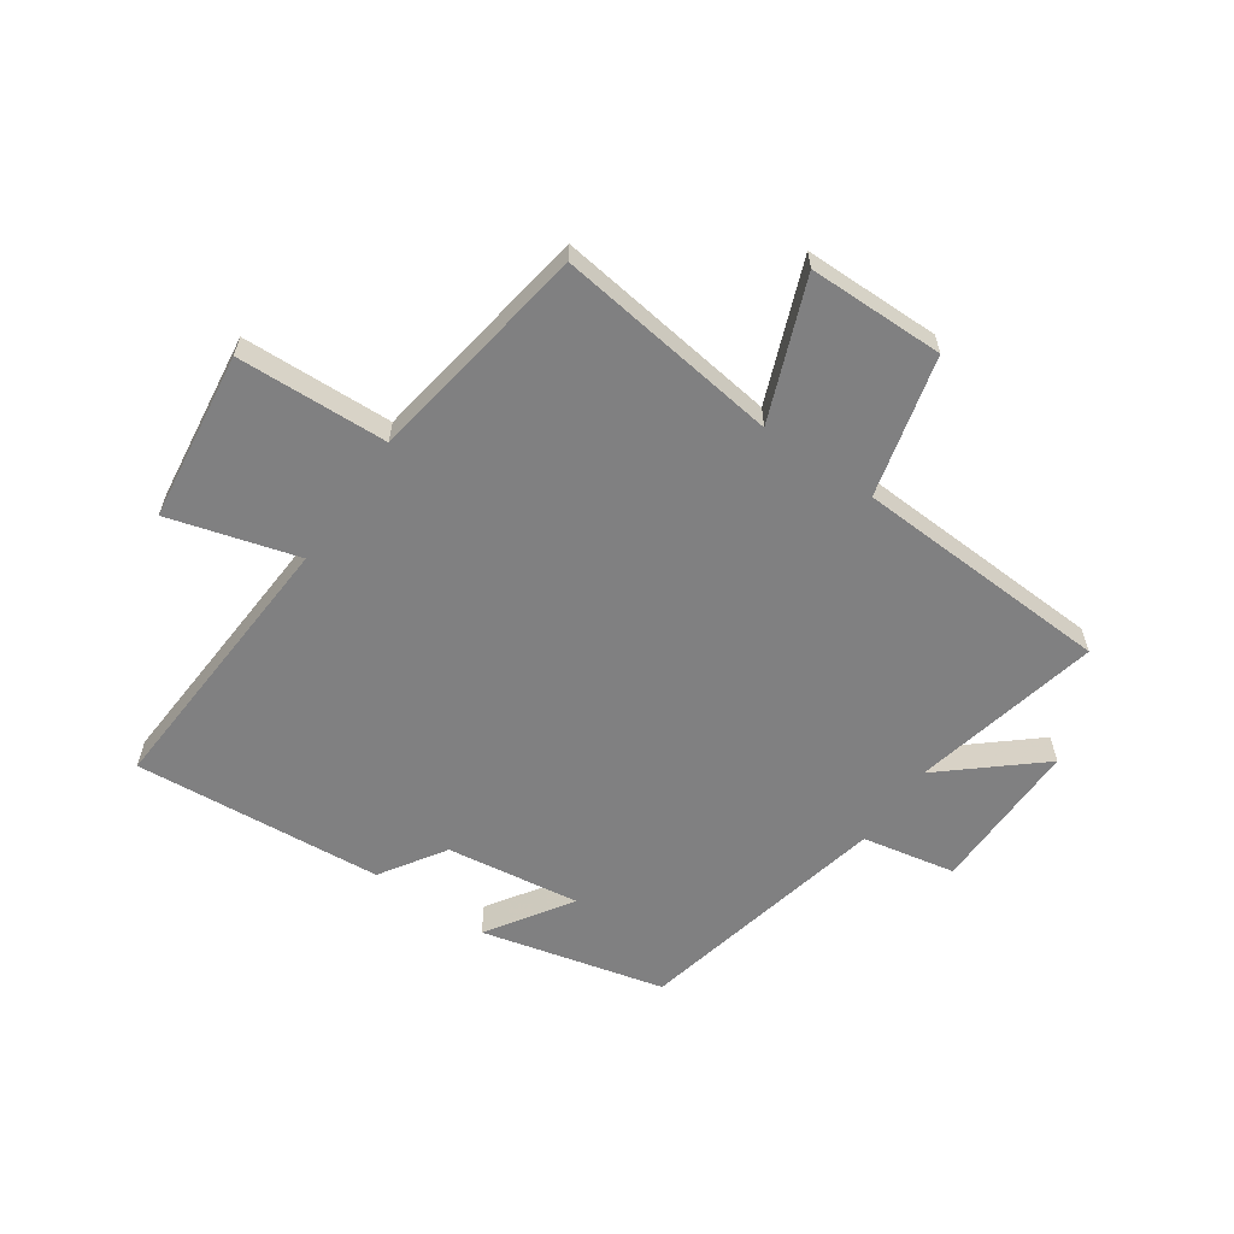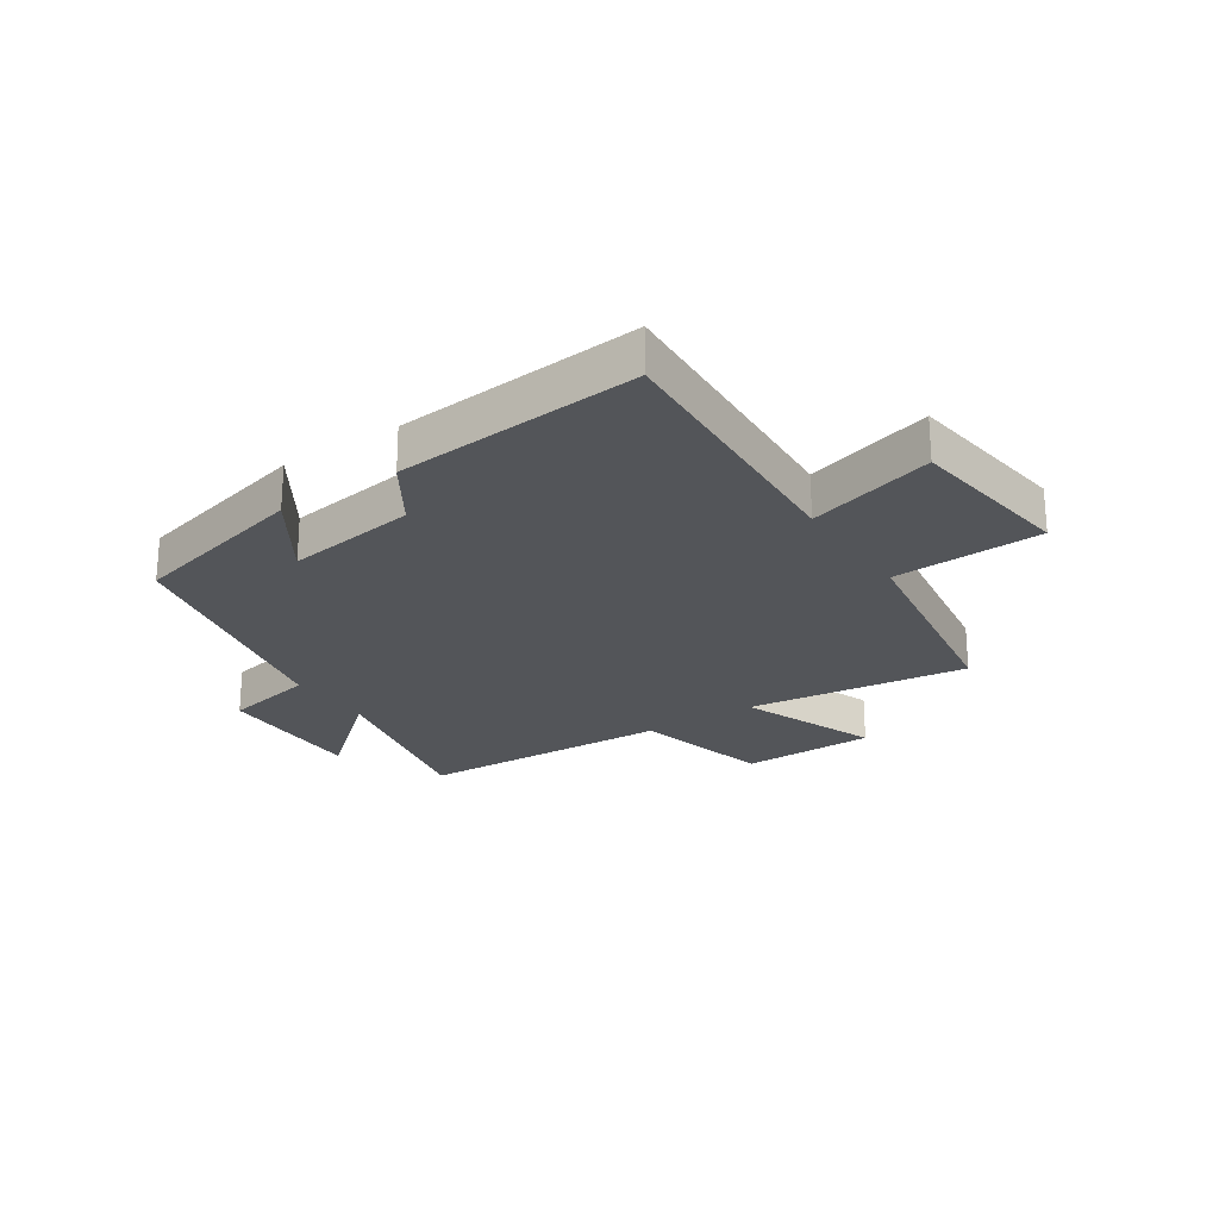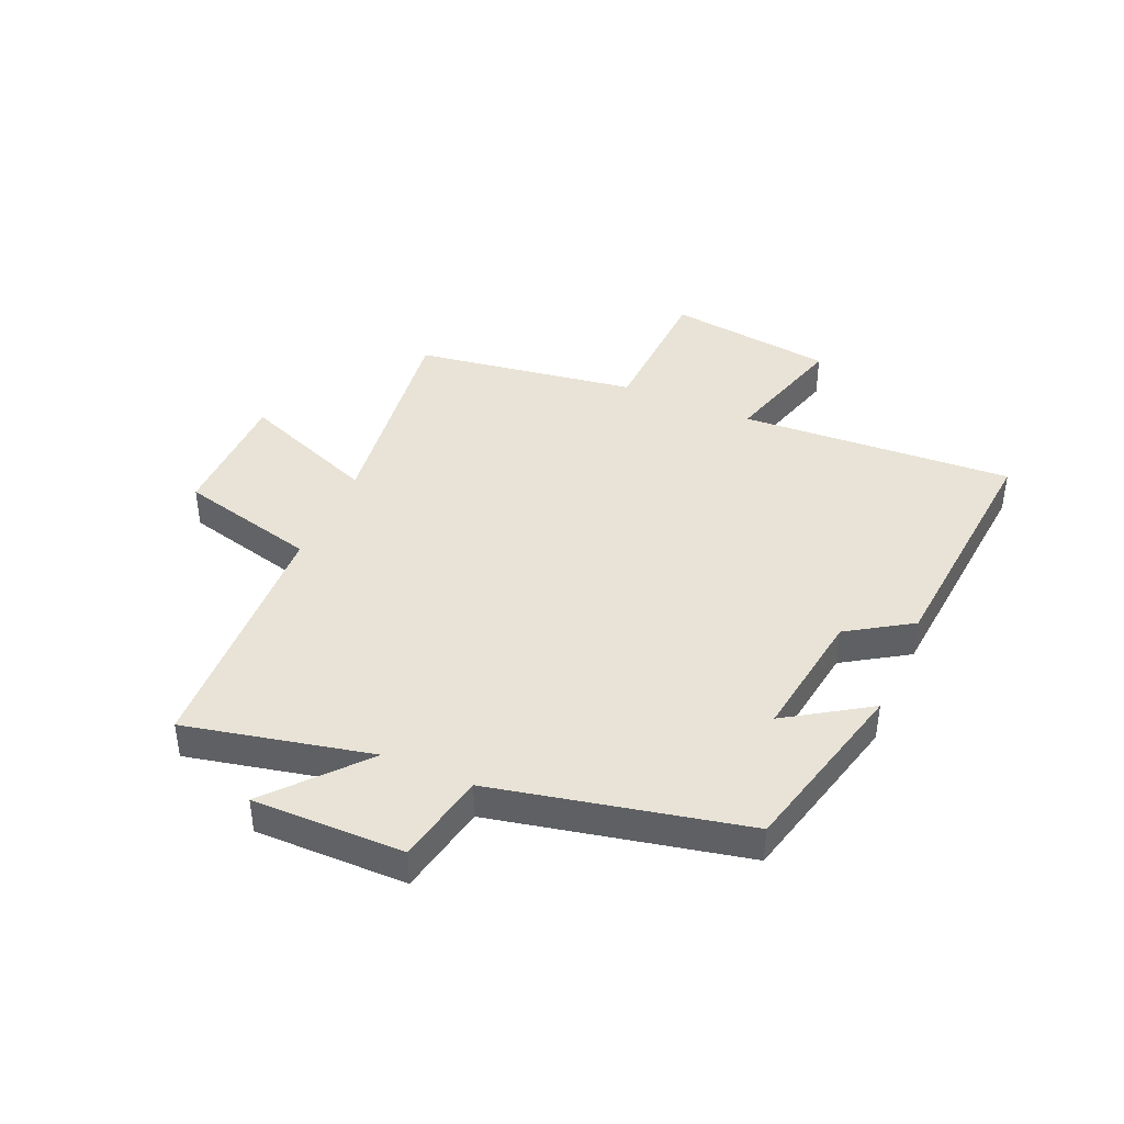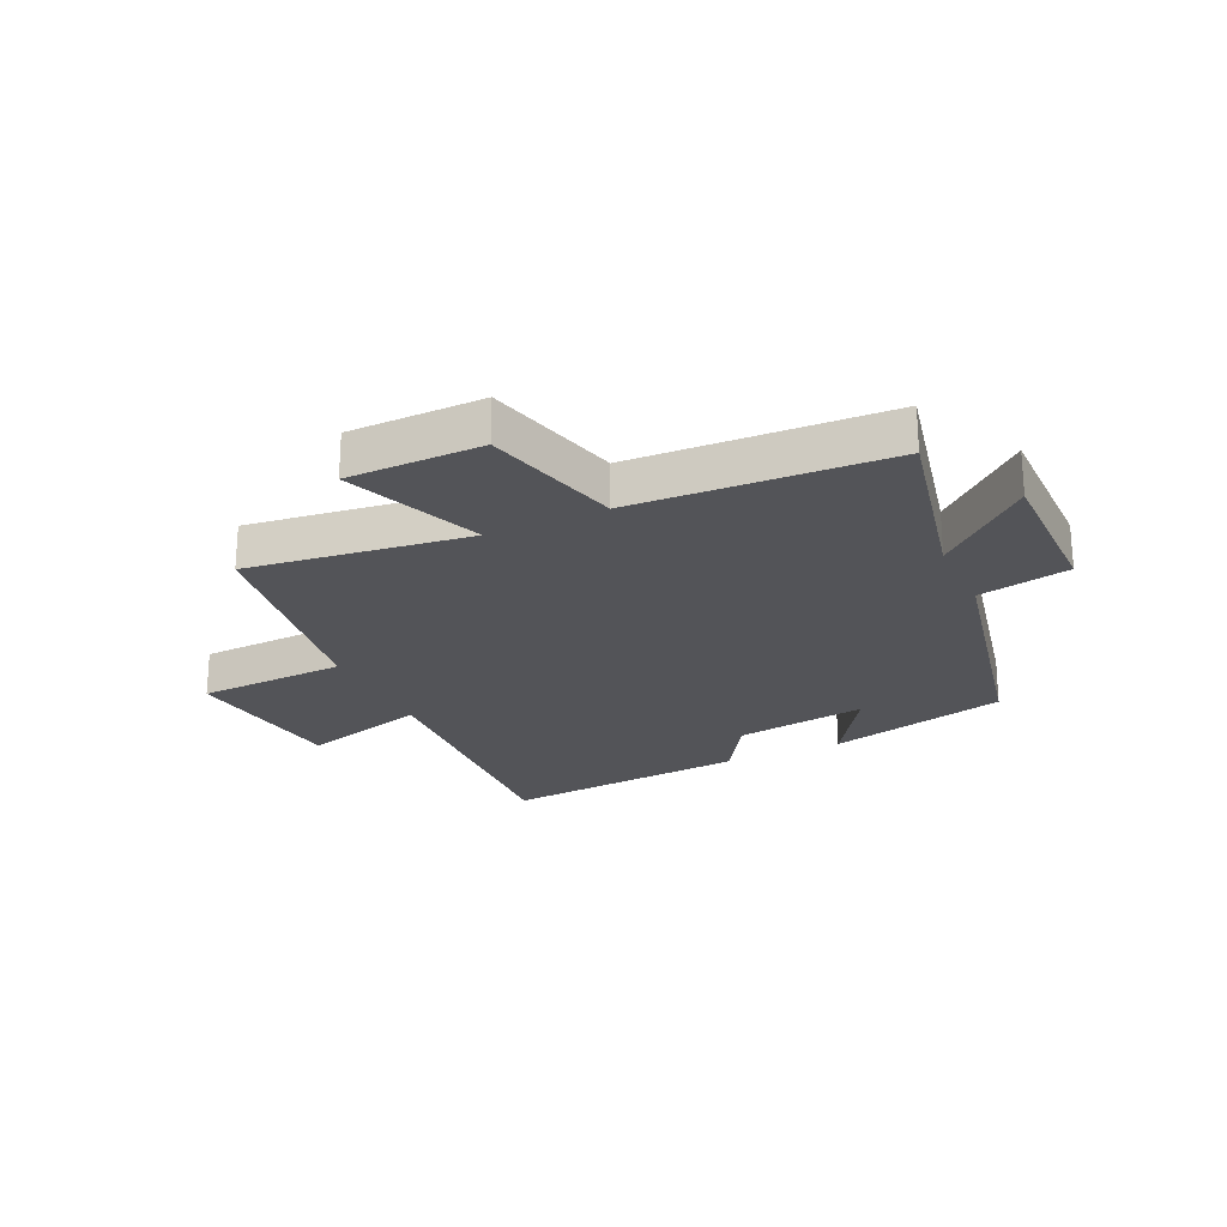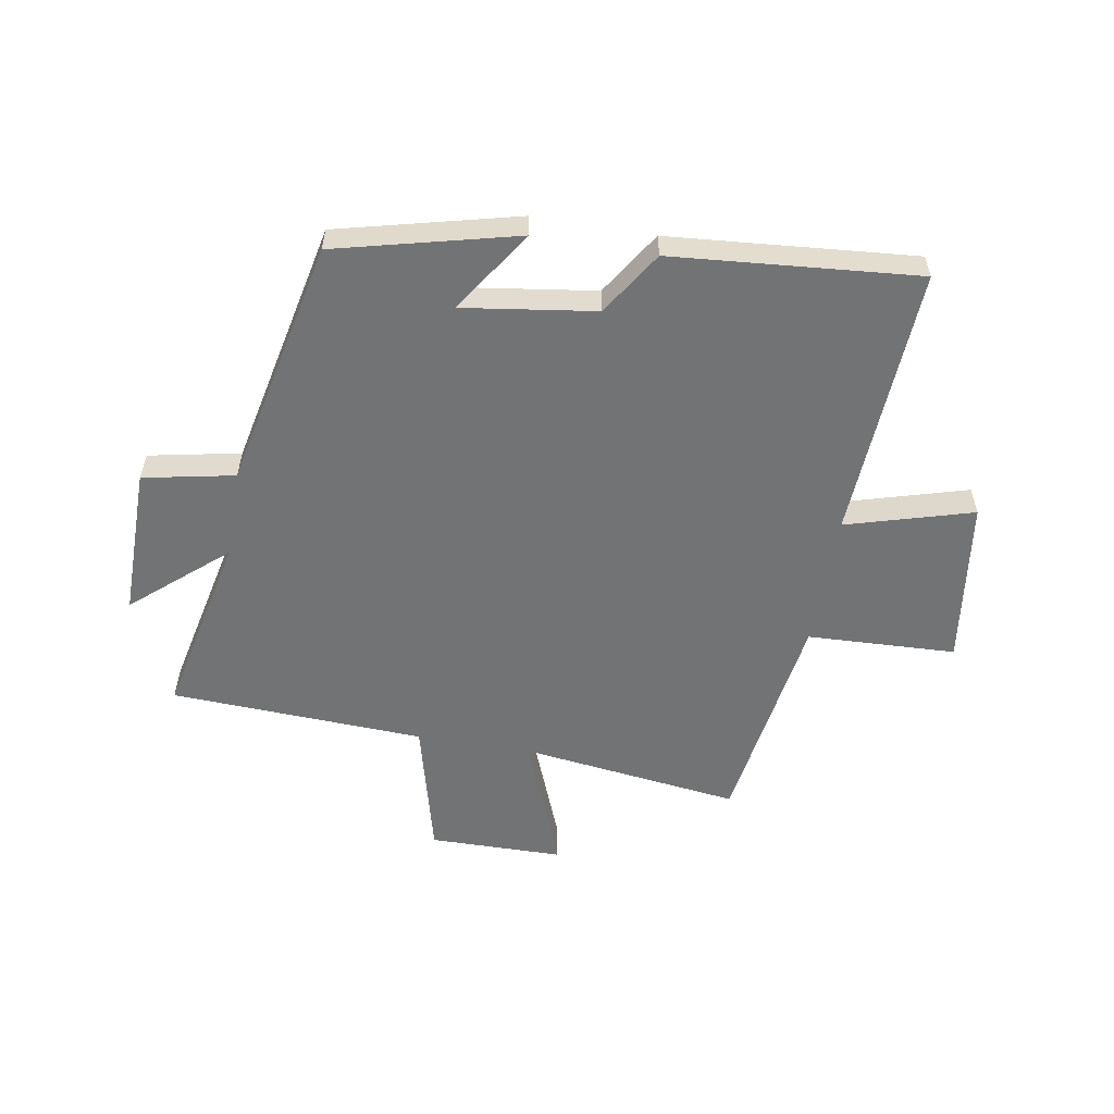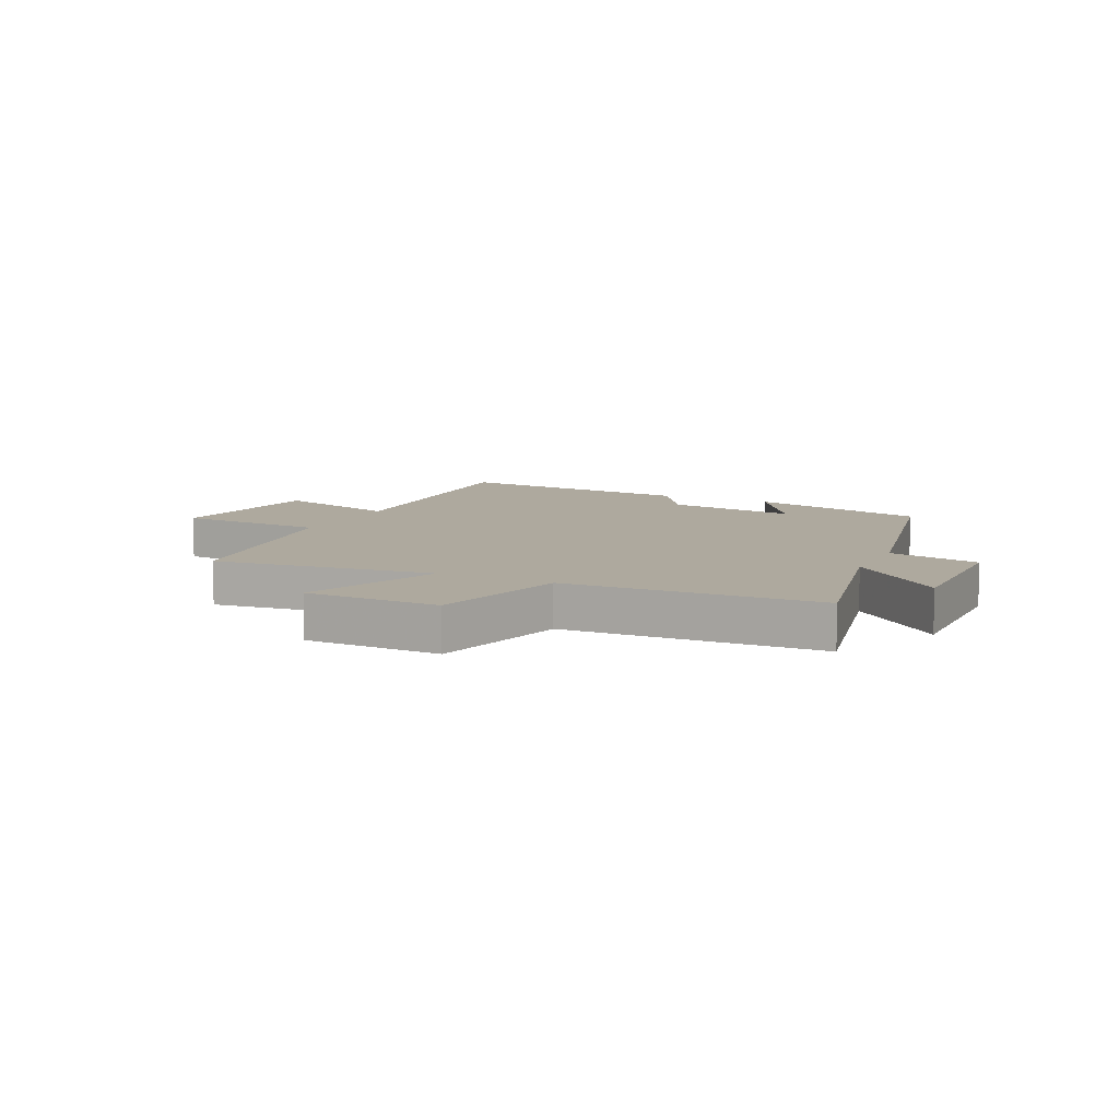
<metadata>
{"format":"obj","ext":"obj","renderer":"f3d","projection":"perspective","resolution":1024,"background":"white","views":[{"elev":-60.2,"azim":-34.7,"up":"+Y"},{"elev":-24.0,"azim":-146.2,"up":"+Y"},{"elev":41.6,"azim":113.6,"up":"+Y"},{"elev":-23.6,"azim":25.1,"up":"+Y"},{"elev":-55.9,"azim":170.4,"up":"+Y"},{"elev":9.1,"azim":25.7,"up":"+Y"}]}
</metadata>
<code>
v -0.442 0.07 0.55
v -0.064 0.07 0.5
v -0.156 0.07 0.735
v 0.074 0.07 0.737
v 0.134 0.07 0.5
v 0.57 0.07 0.479
v 0.5 0.07 0.16
v 0.659 0.07 0.297
v 0.657 0.07 0.037
v 0.5 0.07 0.006
v 0.407 0.07 -0.424
v 0.098 0.07 -0.5
v 0.19 0.07 -0.359
v -0.036 0.07 -0.391
v -0.106 0.07 -0.5
v -0.527 0.07 -0.535
v -0.5 0.07 -0.065
v -0.717 0.07 -0.127
v -0.755 0.07 0.159
v -0.5 0.07 0.169
v -0.442 0 0.55
v -0.064 0 0.5
v -0.156 0 0.735
v 0.074 0 0.737
v 0.134 0 0.5
v 0.57 0 0.479
v 0.5 0 0.16
v 0.659 0 0.297
v 0.657 0 0.037
v 0.5 0 0.006
v 0.407 0 -0.424
v 0.098 0 -0.5
v 0.19 0 -0.359
v -0.036 0 -0.391
v -0.106 0 -0.5
v -0.527 0 -0.535
v -0.5 0 -0.065
v -0.717 0 -0.127
v -0.755 0 0.159
v -0.5 0 0.169
f 17 18 19 20
f 17 20 1 2
f 16 17 2
f 15 16 2
f 14 15 2
f 13 14 2
f 10 11 12 13
f 10 13 2
f 7 8 9 10
f 7 10 2 3
f 5 6 7
f 5 7 3
f 3 4 5
f 40 39 38 37
f 22 21 40 37
f 22 37 36
f 22 36 35
f 22 35 34
f 22 34 33
f 33 32 31 30
f 22 33 30
f 30 29 28 27
f 23 22 30 27
f 27 26 25
f 23 27 25
f 25 24 23
f 1 21 22 2
f 2 22 23 3
f 3 23 24 4
f 4 24 25 5
f 5 25 26 6
f 6 26 27 7
f 7 27 28 8
f 8 28 29 9
f 9 29 30 10
f 10 30 31 11
f 11 31 32 12
f 12 32 33 13
f 13 33 34 14
f 14 34 35 15
f 15 35 36 16
f 16 36 37 17
f 17 37 38 18
f 18 38 39 19
f 19 39 40 20
f 20 40 21 1

</code>
